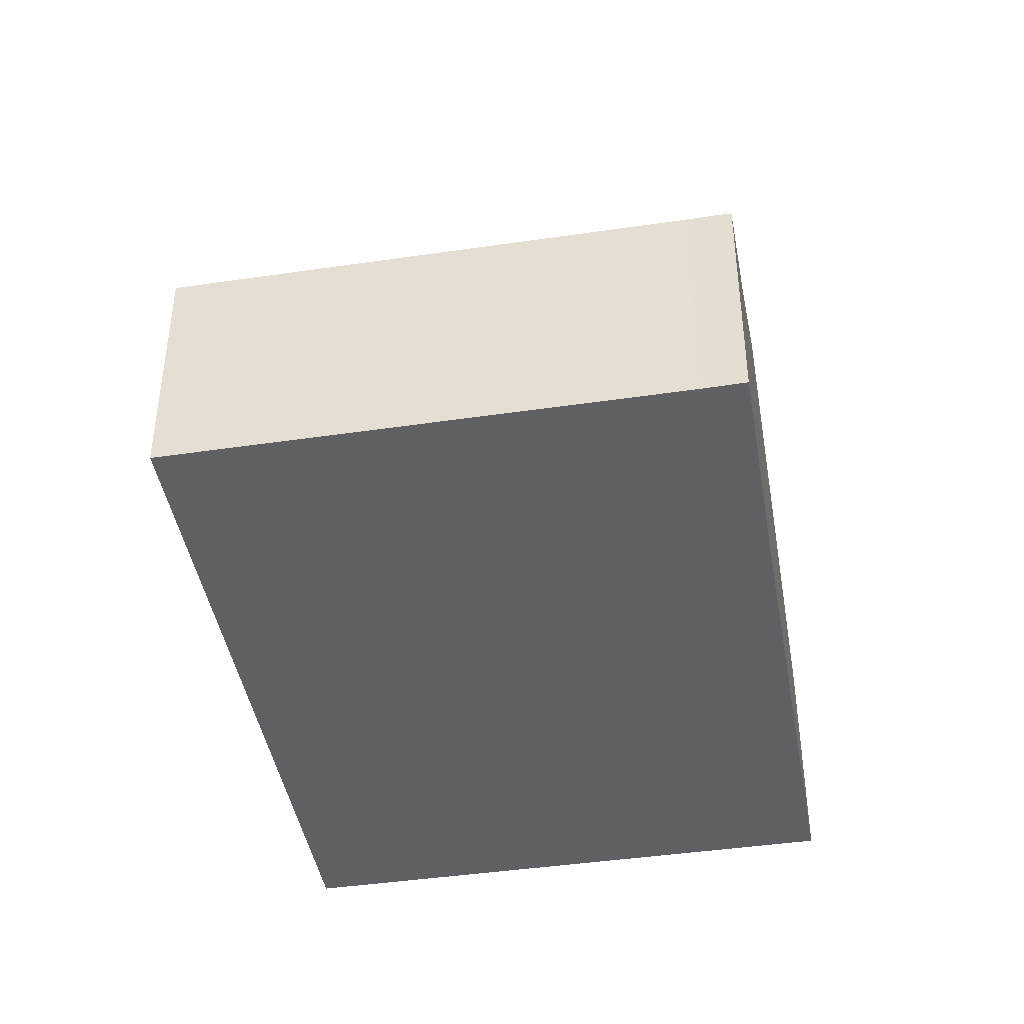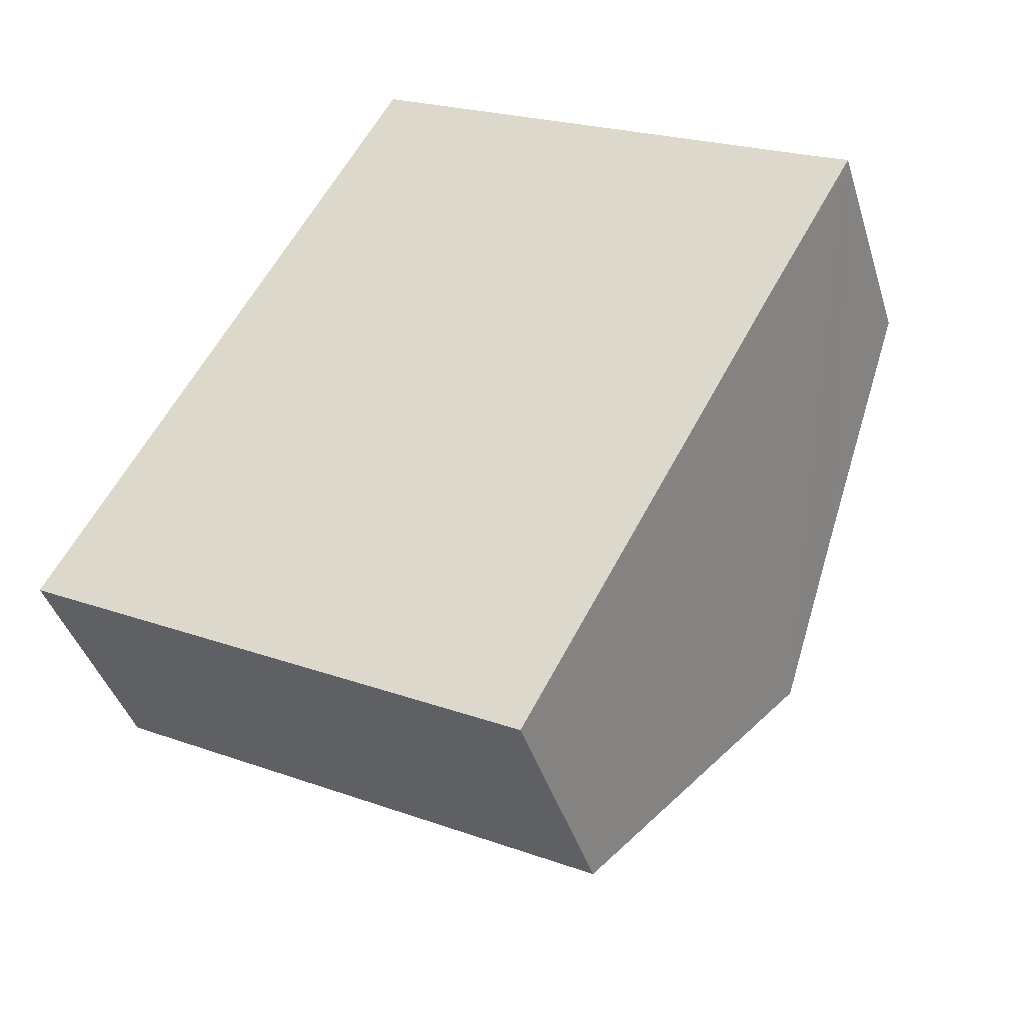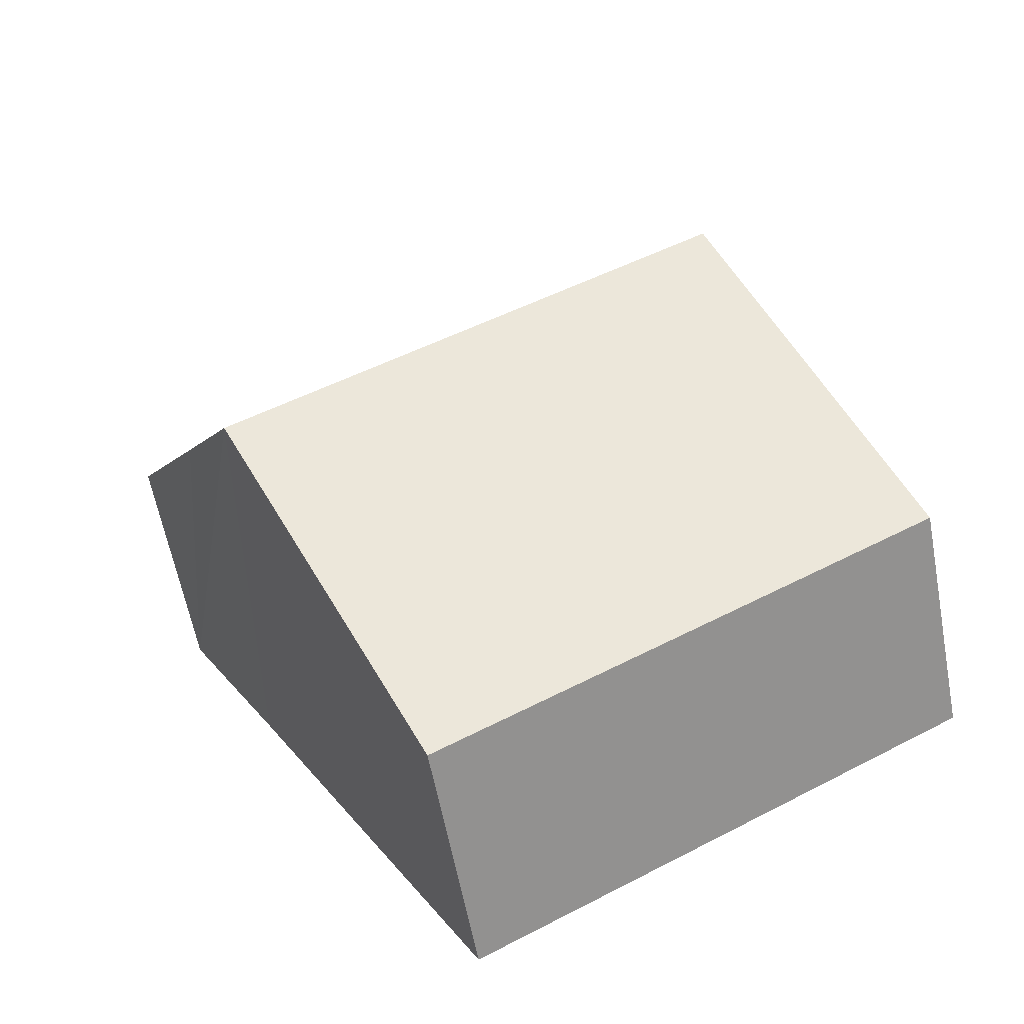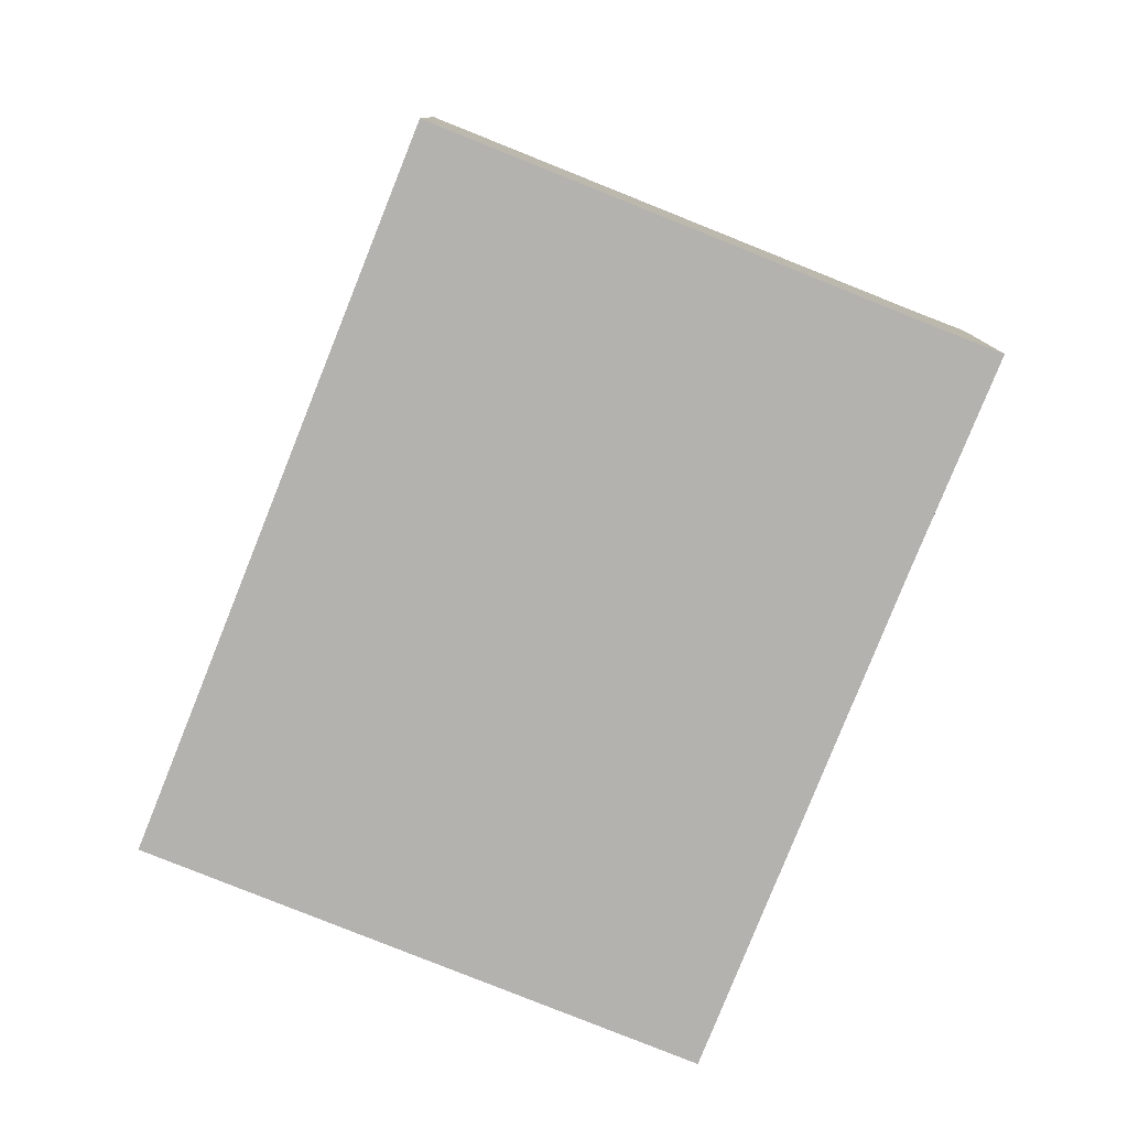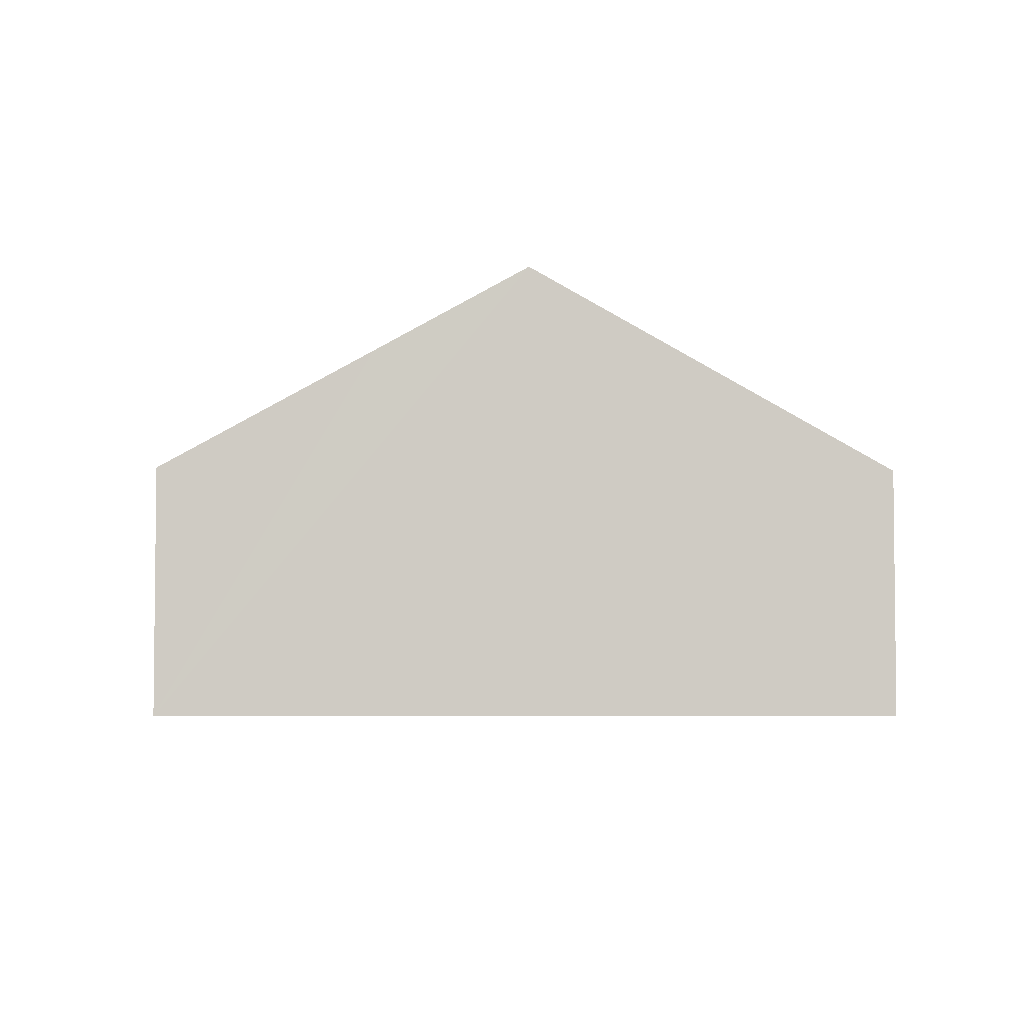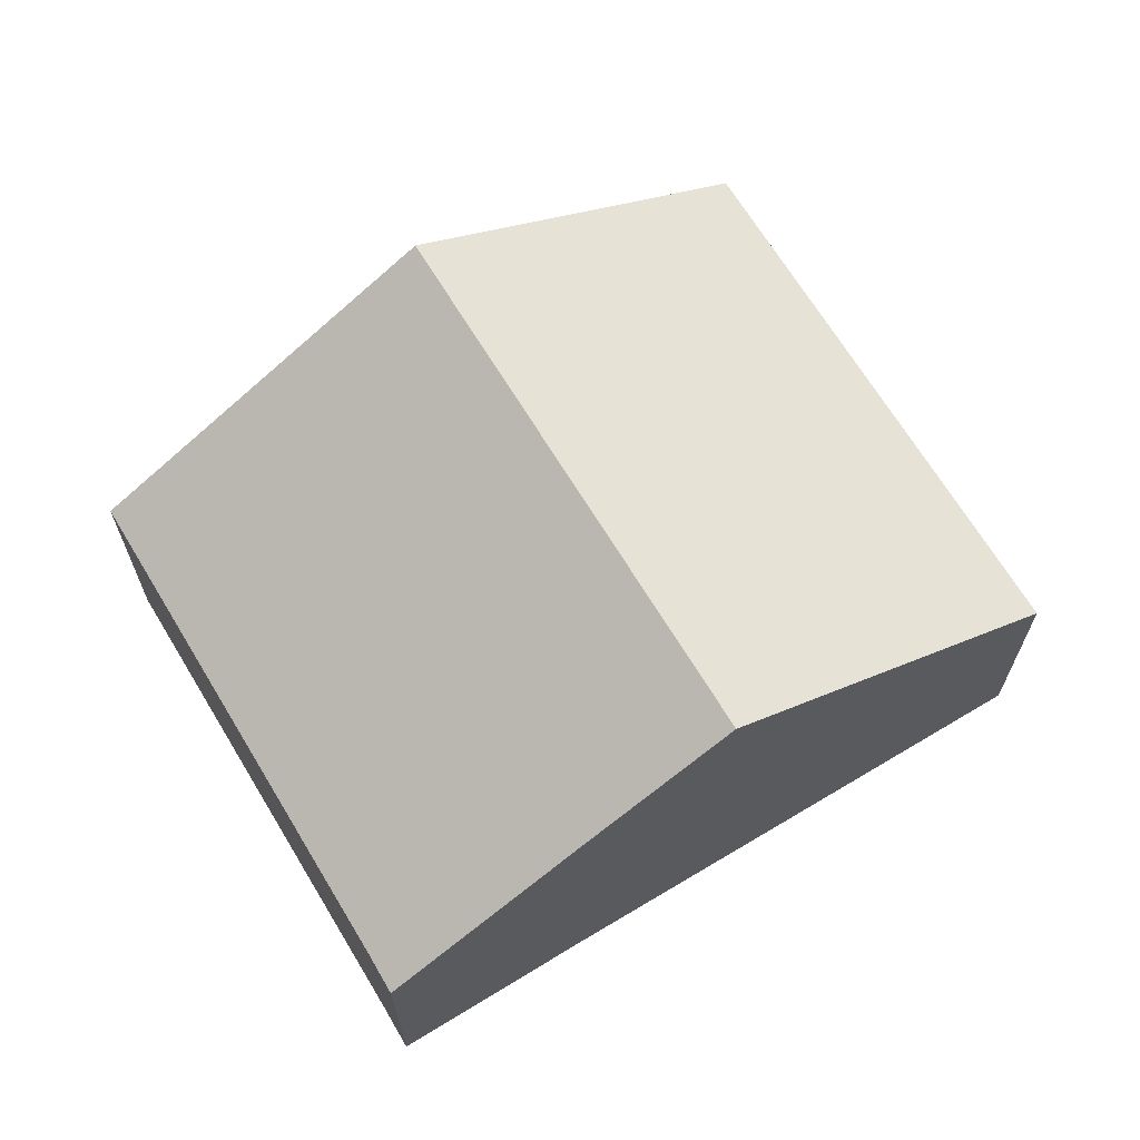
<metadata>
{"format":"obj","ext":"obj","renderer":"f3d","projection":"perspective","resolution":1024,"background":"white","views":[{"elev":-43.4,"azim":38.5,"up":"+Y"},{"elev":-40.9,"azim":16.6,"up":"+Z"},{"elev":-60.2,"azim":-169.4,"up":"+Z"},{"elev":-79.7,"azim":6.8,"up":"+Y"},{"elev":-4.5,"azim":115.3,"up":"+Y"},{"elev":67.9,"azim":87.5,"up":"+Y"}]}
</metadata>
<code>
v  18.11 8.757 4.433
v  19.62 5.908 9.455
v  20.61 5.897 8.939
v  8.482 5.925 15.53
v  16.33 10.84 1.144
v  4.244 10.84 7.768
v  7.708 5.919 -4.224
v  12.11 5.919 -6.635
v  0 5.919 3.624e-16
v  0 0 0
v  4.244 -4.757e-16 7.768
v  8.482 -9.508e-16 15.53
v  19.62 -5.79e-16 9.455
v  20.61 -5.474e-16 8.939
v  18.11 -2.714e-16 4.433
v  16.33 -7.005e-17 1.144
v  12.11 4.063e-16 -6.635
v  7.708 2.586e-16 -4.224
g defaultobject
f 1 2 3
f 2 1 4
f 4 1 5
f 4 5 6
f 7 5 8
f 5 7 6
f 6 7 9
f 10 6 9
f 6 10 11
f 6 11 4
f 4 11 12
f 12 2 4
f 2 12 13
f 2 13 3
f 3 13 14
f 14 1 3
f 1 14 5
f 5 14 15
f 5 15 8
f 8 15 16
f 8 16 17
f 7 10 9
f 10 7 18
f 18 7 8
f 18 8 17
f 13 15 14
f 15 13 12
f 15 12 16
f 16 12 17
f 17 12 11
f 17 11 18
f 18 11 10

</code>
